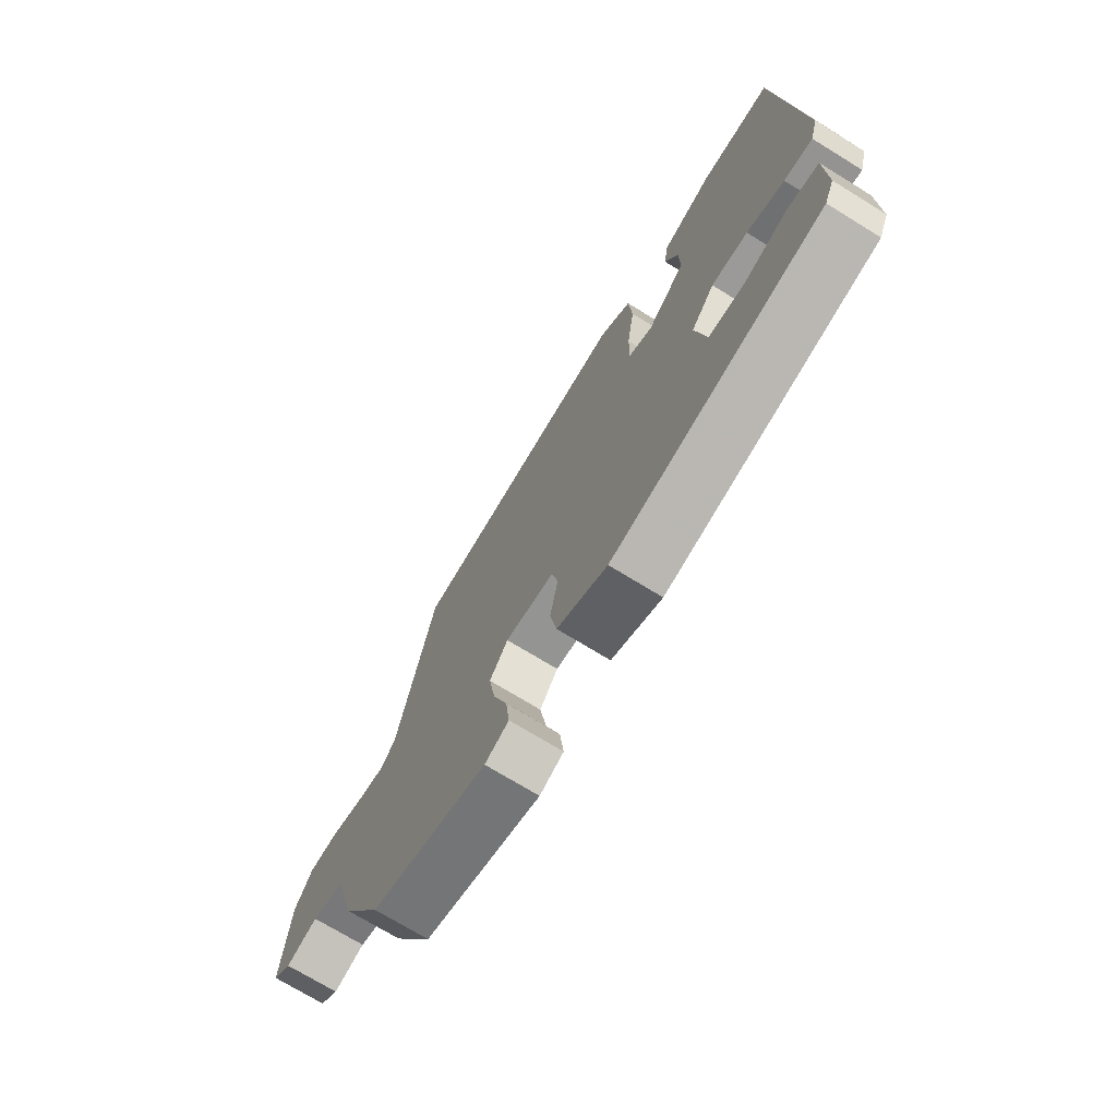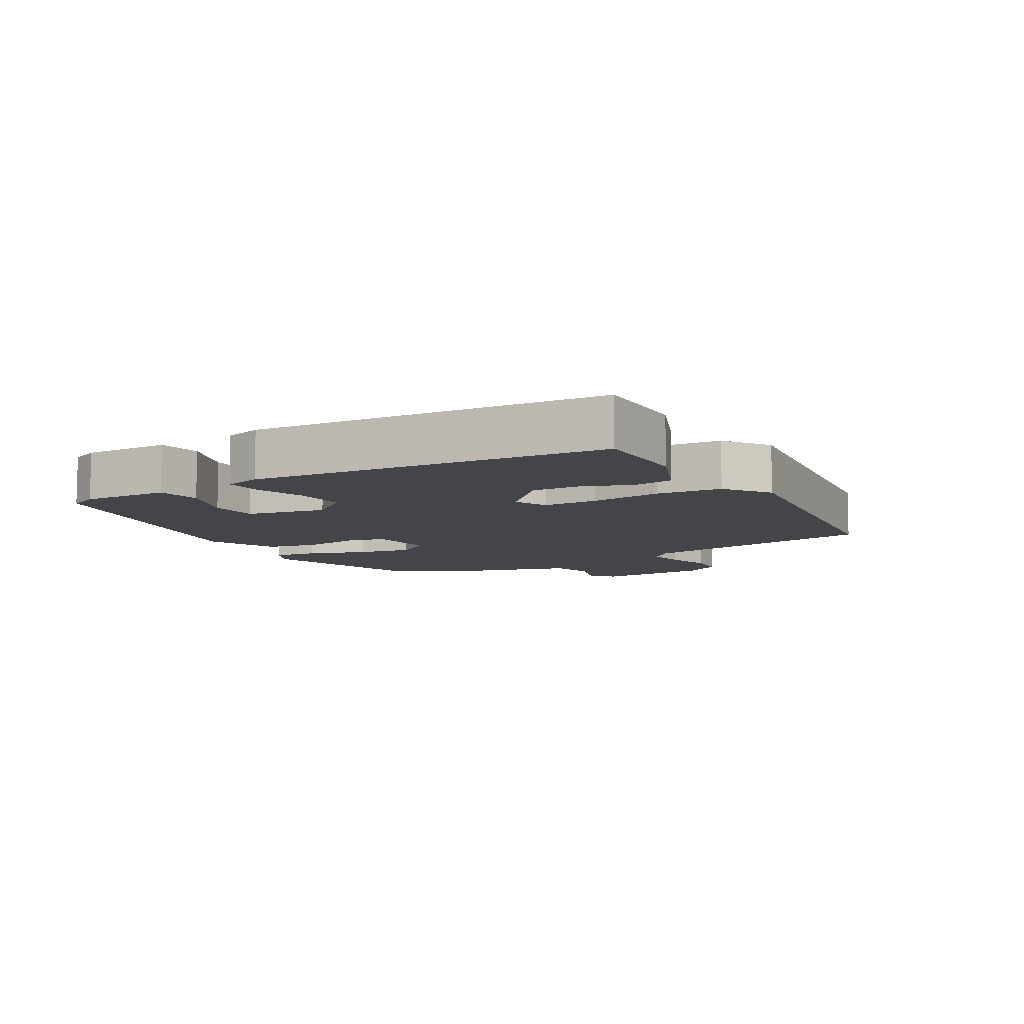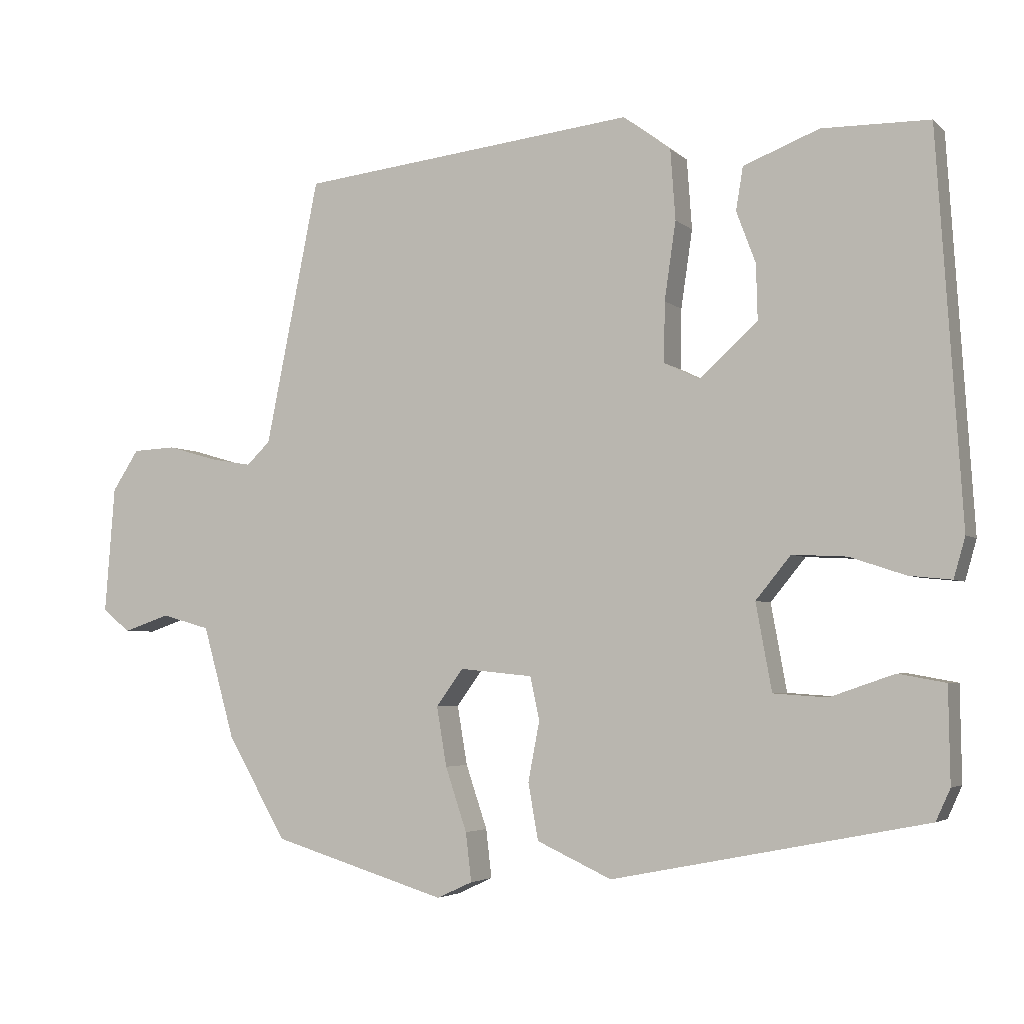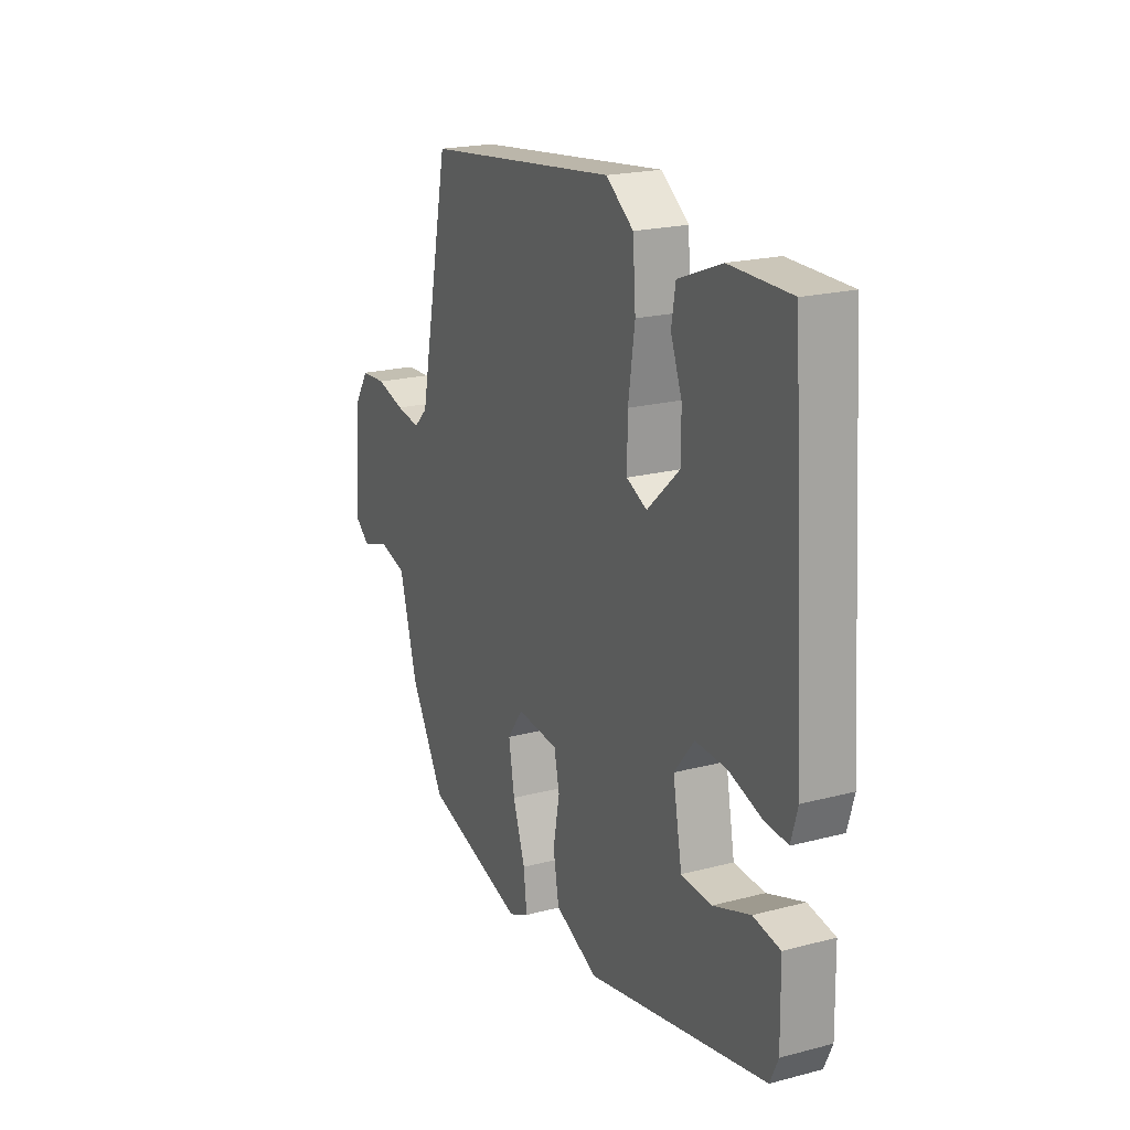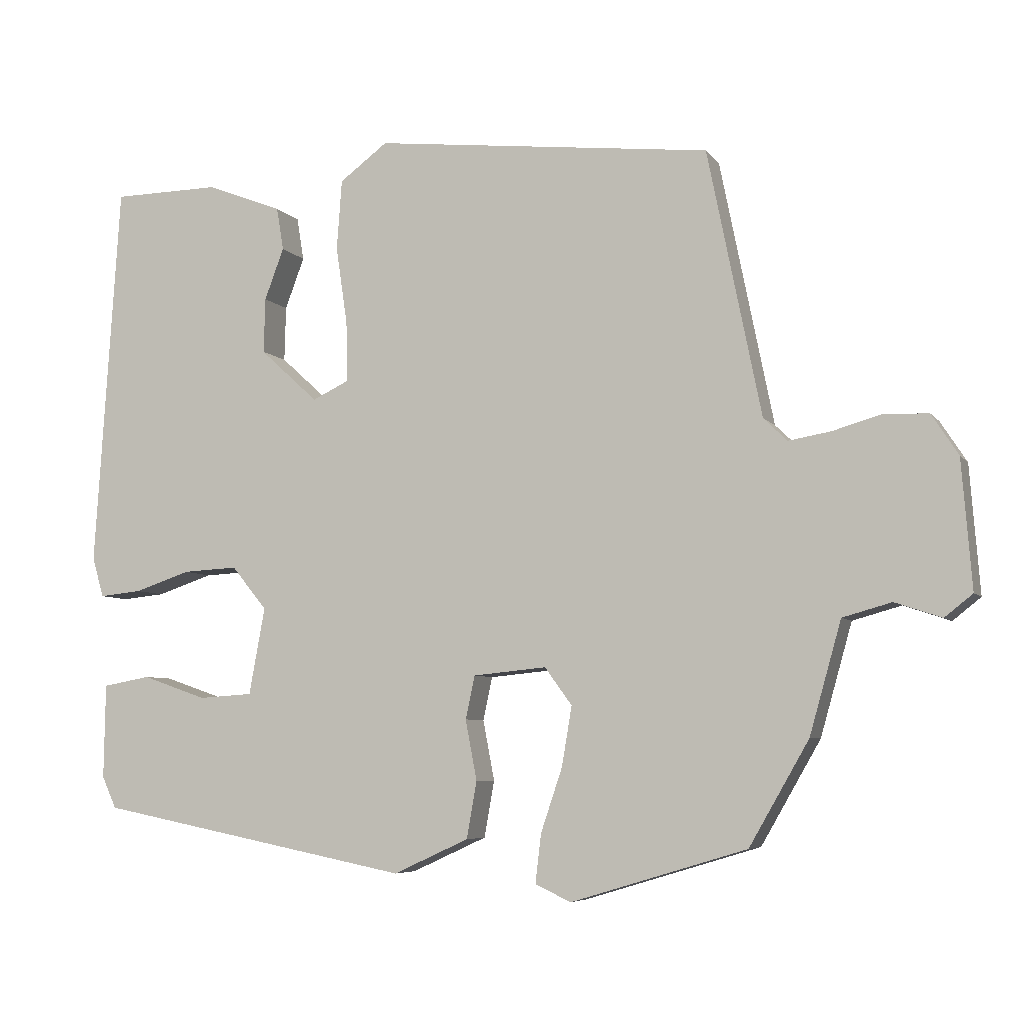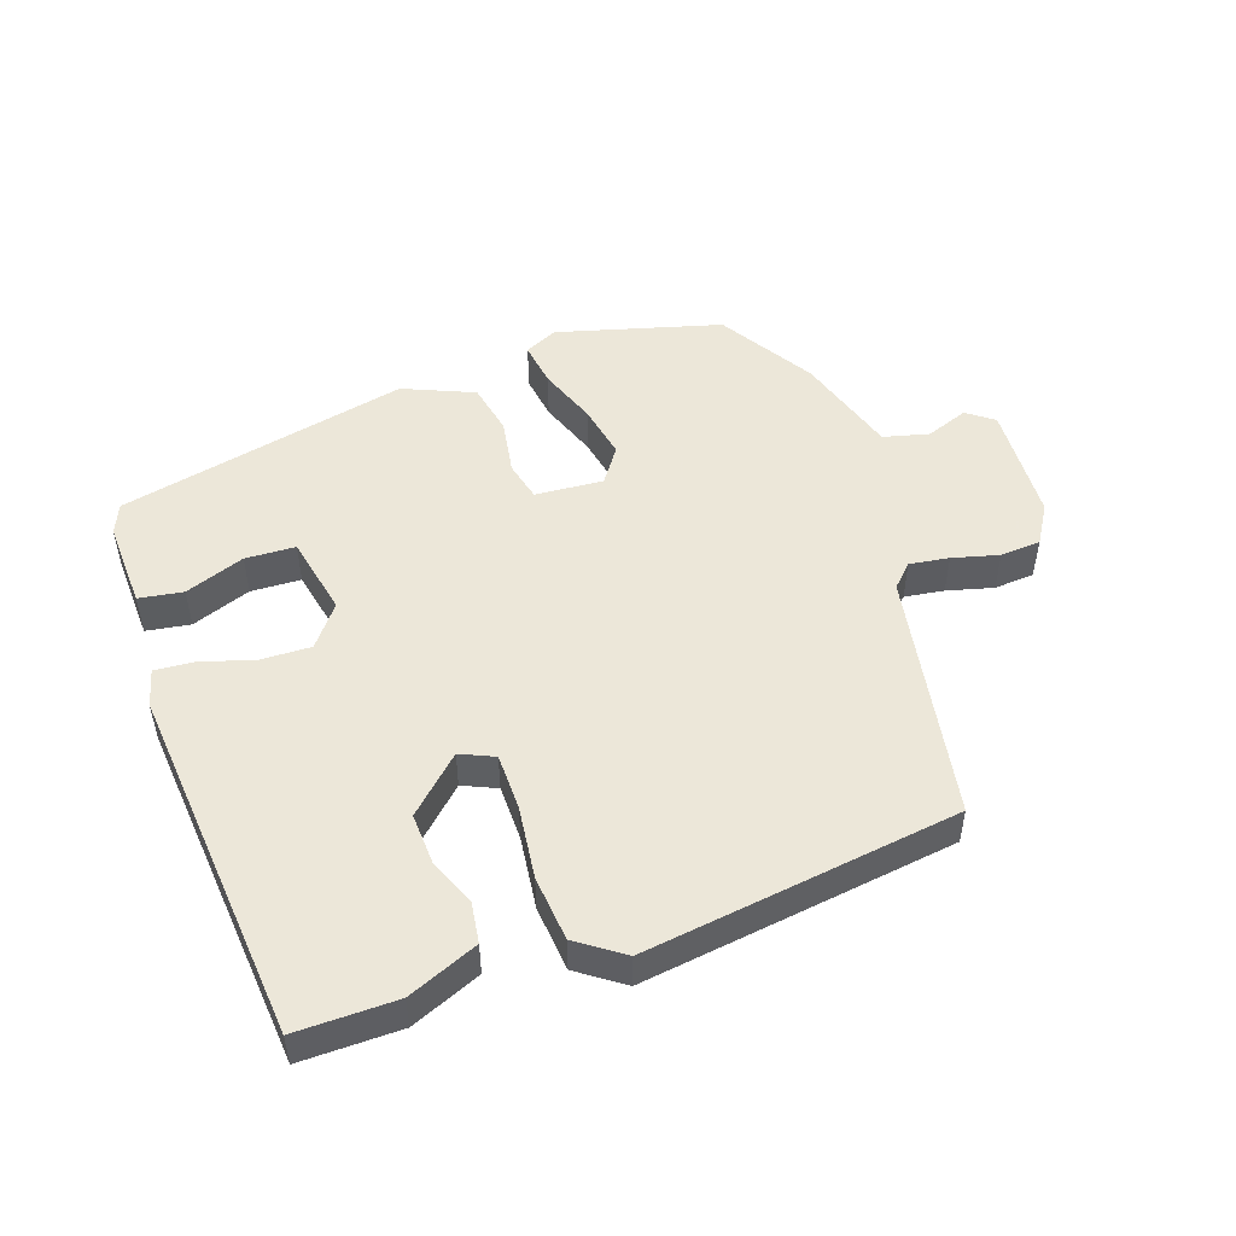
<metadata>
{"format":"obj","ext":"obj","renderer":"f3d","projection":"perspective","resolution":1024,"background":"white","views":[{"elev":-72.2,"azim":-121.6,"up":"+Z"},{"elev":-8.6,"azim":-60.6,"up":"+Y"},{"elev":-3.9,"azim":-157.1,"up":"+Z"},{"elev":20.3,"azim":-115.7,"up":"+Z"},{"elev":-6.1,"azim":19.6,"up":"+Z"},{"elev":50.2,"azim":-20.5,"up":"+Y"}]}
</metadata>
<code>
v -0.49 0.07 -0.423
v -0.51 0.07 -0.379
v -0.508 0.07 -0.247
v -0.442 0.07 -0.235
v -0.352 0.07 -0.266
v -0.277 0.07 -0.261
v -0.255 0.07 -0.14
v -0.304 0.07 -0.08
v -0.38 0.07 -0.084
v -0.458 0.07 -0.11
v -0.517 0.07 -0.116
v -0.533 0.07 -0.06
v -0.498 0.07 0.479
v -0.348 0.07 0.481
v -0.242 0.07 0.44
v -0.232 0.07 0.38
v -0.259 0.07 0.308
v -0.261 0.07 0.231
v -0.18 0.07 0.157
v -0.13 0.07 0.181
v -0.131 0.07 0.265
v -0.147 0.07 0.374
v -0.14 0.07 0.472
v -0.073 0.07 0.522
v 0.399 0.07 0.469
v 0.474 0.07 0.098
v 0.507 0.07 0.066
v 0.566 0.07 0.076
v 0.635 0.07 0.096
v 0.696 0.07 0.093
v 0.733 0.07 0.036
v 0.747 0.07 -0.142
v 0.708 0.07 -0.173
v 0.643 0.07 -0.151
v 0.575 0.07 -0.17
v 0.531 0.07 -0.326
v 0.448 0.07 -0.47
v 0.203 0.07 -0.544
v 0.153 0.07 -0.521
v 0.161 0.07 -0.453
v 0.191 0.07 -0.364
v 0.205 0.07 -0.281
v 0.167 0.07 -0.229
v 0.065 0.07 -0.239
v 0.052 0.07 -0.299
v 0.068 0.07 -0.383
v 0.054 0.07 -0.462
v -0.051 0.07 -0.51
v -0.49 0 -0.423
v -0.51 0 -0.379
v -0.508 0 -0.247
v -0.442 0 -0.235
v -0.352 0 -0.266
v -0.277 0 -0.261
v -0.255 0 -0.14
v -0.304 0 -0.08
v -0.38 0 -0.084
v -0.458 0 -0.11
v -0.517 0 -0.116
v -0.533 0 -0.06
v -0.498 0 0.479
v -0.348 0 0.481
v -0.242 0 0.44
v -0.232 0 0.38
v -0.259 0 0.308
v -0.261 0 0.231
v -0.18 0 0.157
v -0.13 0 0.181
v -0.131 0 0.265
v -0.147 0 0.374
v -0.14 0 0.472
v -0.073 0 0.522
v 0.399 0 0.469
v 0.474 0 0.098
v 0.507 0 0.066
v 0.566 0 0.076
v 0.635 0 0.096
v 0.696 0 0.093
v 0.733 0 0.036
v 0.747 0 -0.142
v 0.708 0 -0.173
v 0.643 0 -0.151
v 0.575 0 -0.17
v 0.531 0 -0.326
v 0.448 0 -0.47
v 0.203 0 -0.544
v 0.153 0 -0.521
v 0.161 0 -0.453
v 0.191 0 -0.364
v 0.205 0 -0.281
v 0.167 0 -0.229
v 0.065 0 -0.239
v 0.052 0 -0.299
v 0.068 0 -0.383
v 0.054 0 -0.462
v -0.051 0 -0.51
f 45 46 47 48
f 44 45 48 1
f 38 39 40 41
f 38 41 42
f 35 36 37 38
f 35 38 42
f 31 32 33 34
f 31 34 35
f 28 29 30 31
f 27 28 31 35
f 26 27 35 42
f 21 22 23 24
f 20 21 24 25
f 14 15 16 17
f 14 17 18
f 13 14 18
f 12 13 18
f 9 10 11 12
f 8 9 12 18
f 7 8 18 19
f 2 3 4 5
f 44 1 2 5
f 44 5 6
f 43 44 6 7
f 25 26 42 43
f 20 25 43 7
f 7 19 20
f 96 95 94 93
f 49 96 93 92
f 89 88 87 86
f 90 89 86
f 86 85 84 83
f 90 86 83
f 82 81 80 79
f 83 82 79
f 79 78 77 76
f 83 79 76 75
f 90 83 75 74
f 72 71 70 69
f 73 72 69 68
f 65 64 63 62
f 66 65 62
f 66 62 61
f 66 61 60
f 60 59 58 57
f 66 60 57 56
f 67 66 56 55
f 53 52 51 50
f 53 50 49 92
f 54 53 92
f 55 54 92 91
f 91 90 74 73
f 55 91 73 68
f 68 67 55
f 1 49 50 2
f 2 50 51 3
f 3 51 52 4
f 4 52 53 5
f 5 53 54 6
f 6 54 55 7
f 7 55 56 8
f 8 56 57 9
f 9 57 58 10
f 10 58 59 11
f 11 59 60 12
f 12 60 61 13
f 13 61 62 14
f 14 62 63 15
f 15 63 64 16
f 16 64 65 17
f 17 65 66 18
f 18 66 67 19
f 19 67 68 20
f 20 68 69 21
f 21 69 70 22
f 22 70 71 23
f 23 71 72 24
f 24 72 73 25
f 25 73 74 26
f 26 74 75 27
f 27 75 76 28
f 28 76 77 29
f 29 77 78 30
f 30 78 79 31
f 31 79 80 32
f 32 80 81 33
f 33 81 82 34
f 34 82 83 35
f 35 83 84 36
f 36 84 85 37
f 37 85 86 38
f 38 86 87 39
f 39 87 88 40
f 40 88 89 41
f 41 89 90 42
f 42 90 91 43
f 43 91 92 44
f 44 92 93 45
f 45 93 94 46
f 46 94 95 47
f 47 95 96 48
f 48 96 49 1

</code>
